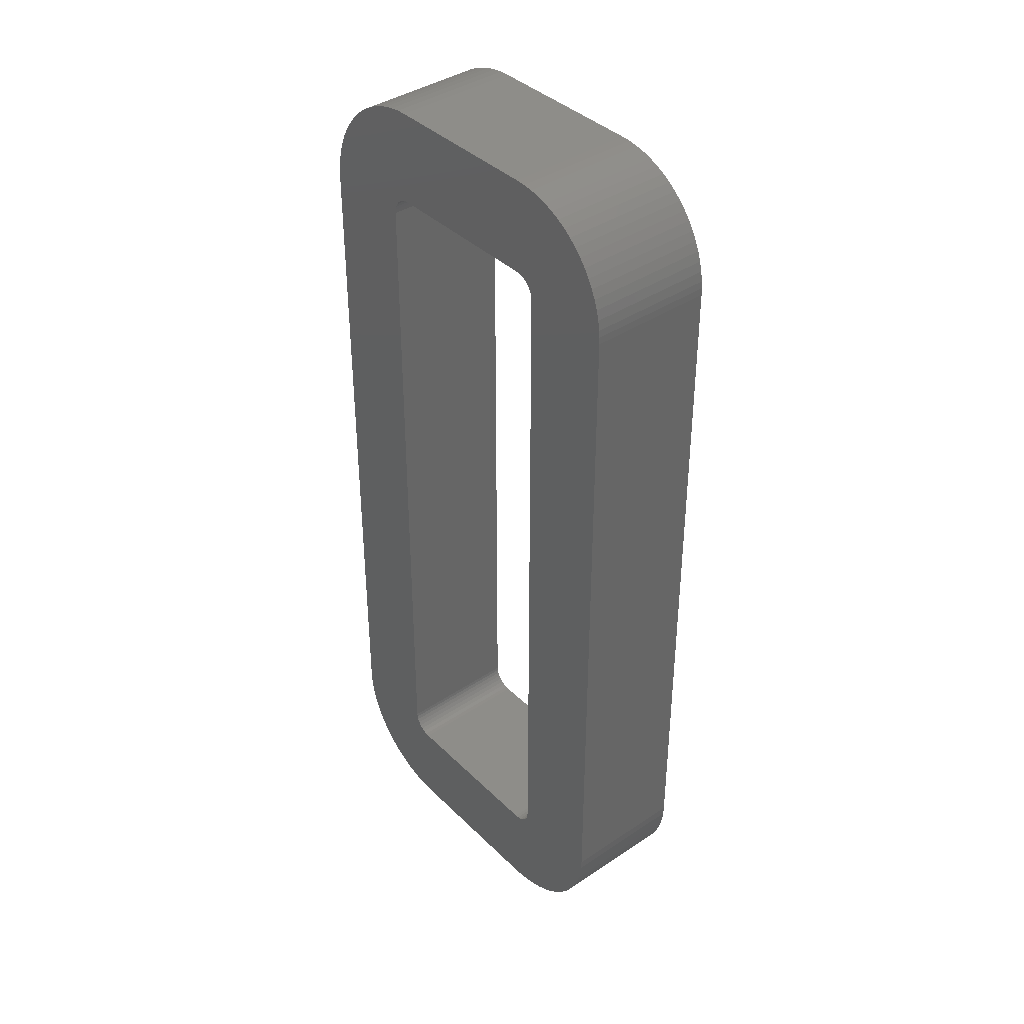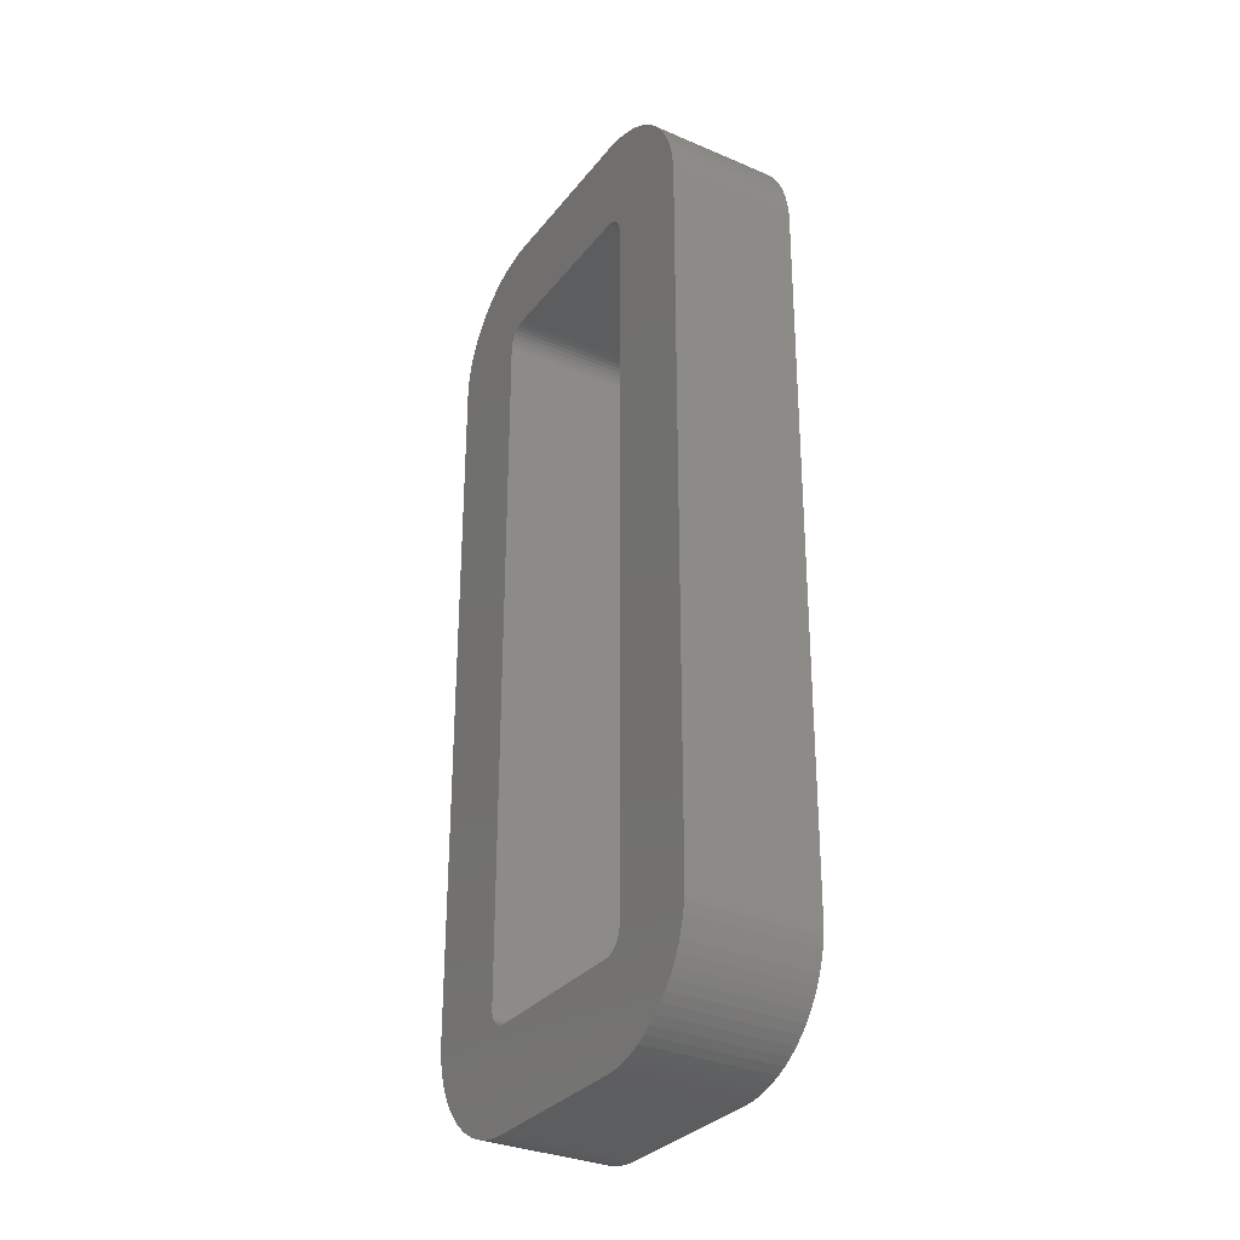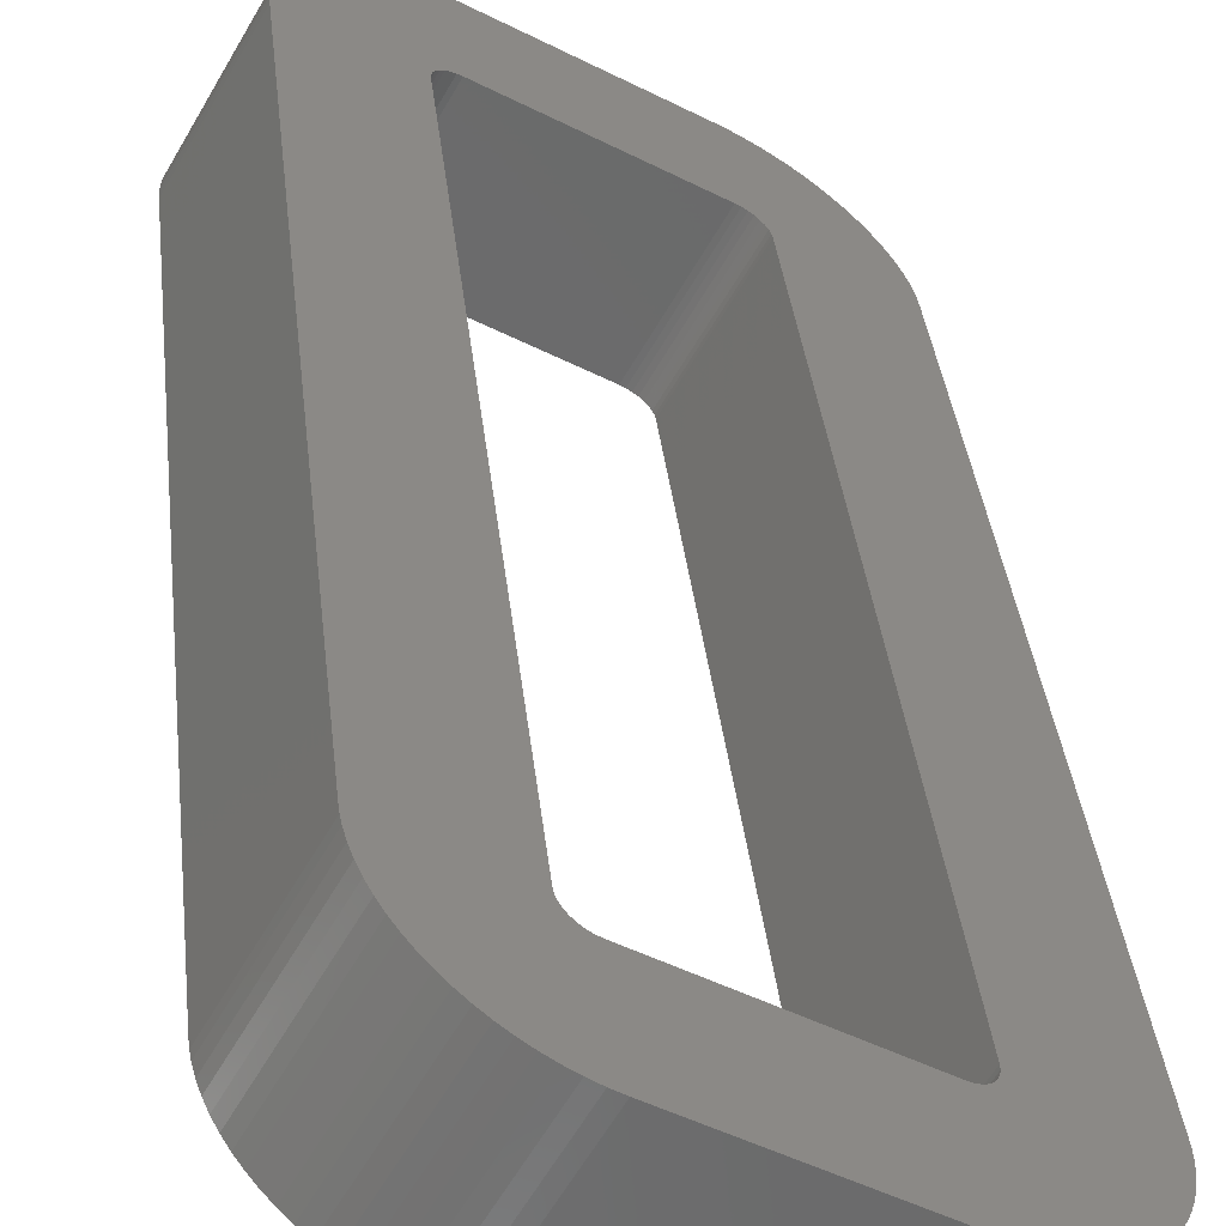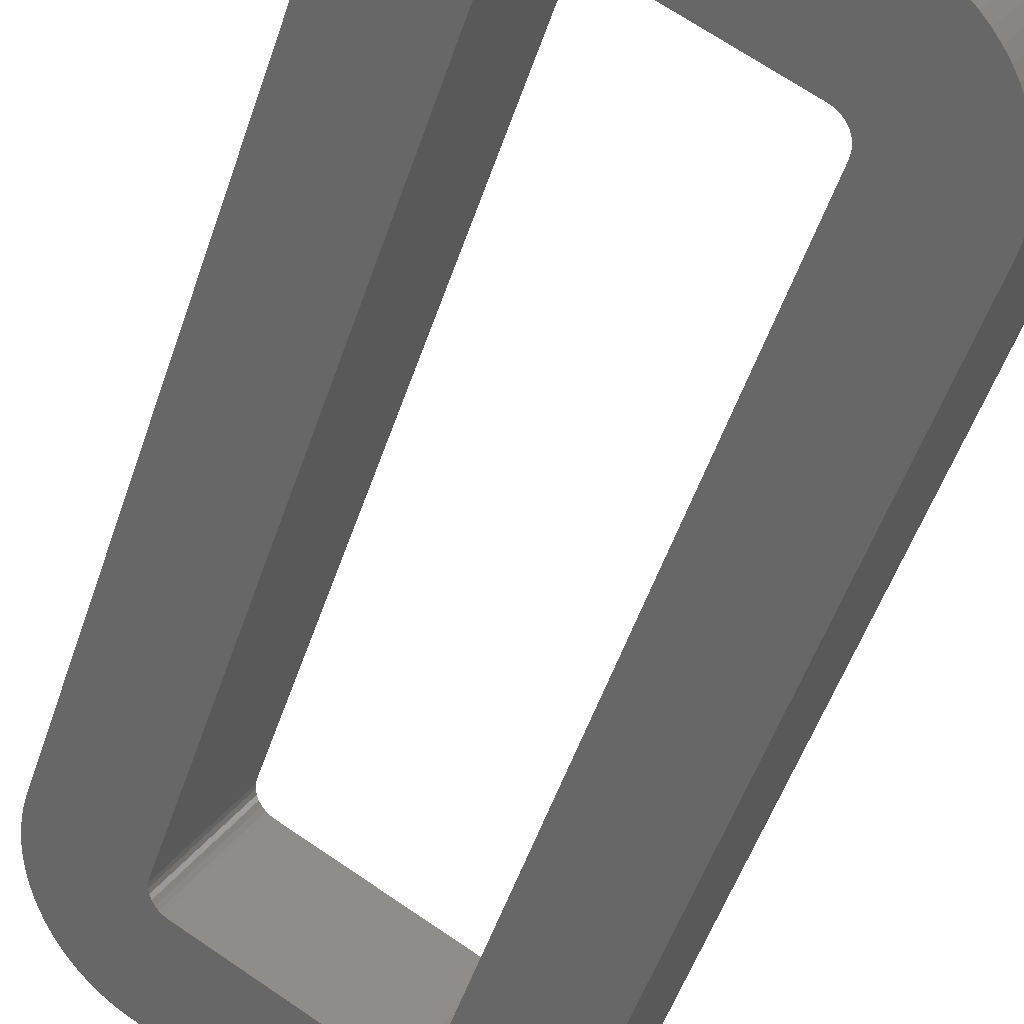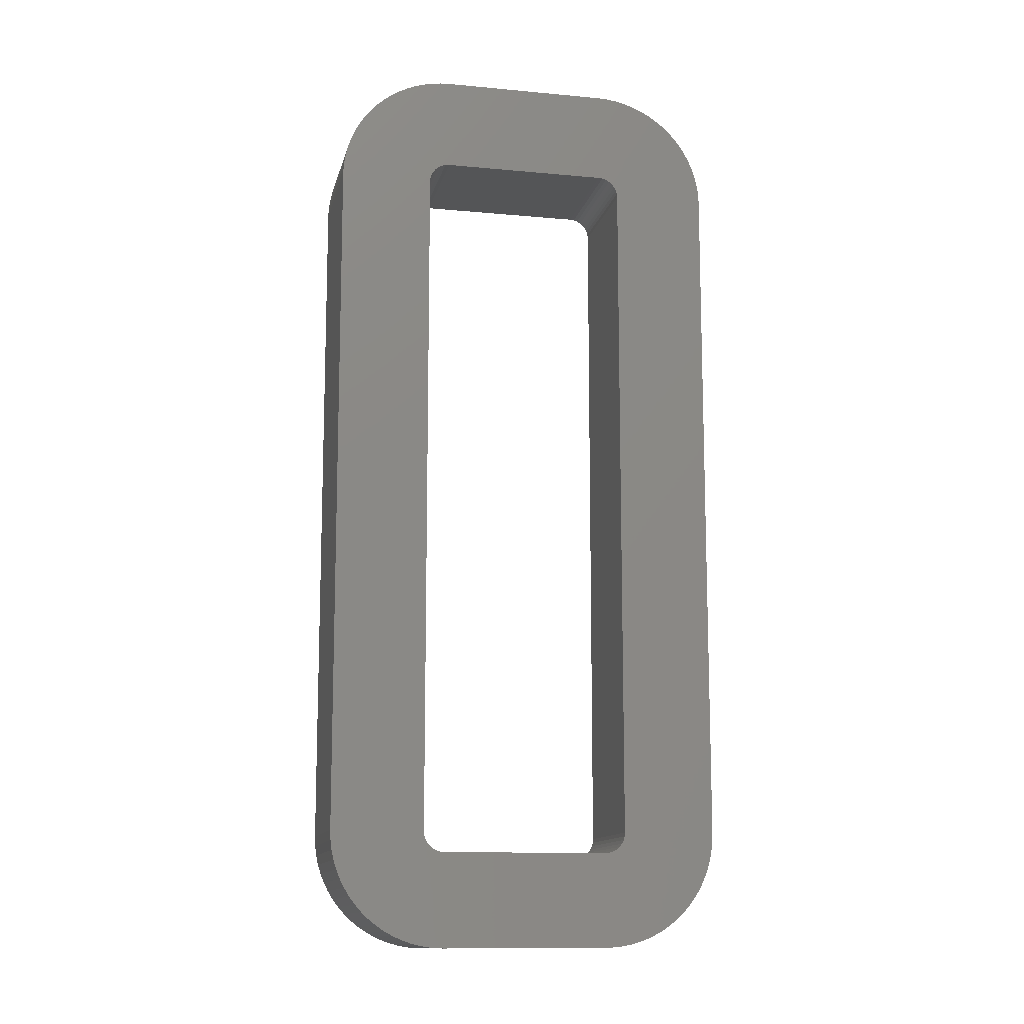
<metadata>
{"format":"stl","ext":"stl","renderer":"f3d","projection":"perspective","resolution":1024,"background":"white","views":[{"elev":38.5,"azim":-159.4,"up":"+Z"},{"elev":-30.4,"azim":29.2,"up":"+Z"},{"elev":34.0,"azim":-5.9,"up":"+Y"},{"elev":-50.1,"azim":-17.9,"up":"+Y"},{"elev":-12.0,"azim":-42.7,"up":"+Z"}]}
</metadata>
<code>
# stl→obj: 232 verts, 464 faces
v -0.08665 -0.2444 0.202
v -0.06283 -0.2582 0.2377
v -0.05979 -0.2599 0.2346
v -0.05699 -0.2615 0.2312
v -0.05445 -0.263 0.2275
v -0.08797 -0.2437 0.2033
v -0.06954 -0.2543 0.243
v -0.06609 -0.2563 0.2405
v -0.08557 -0.245 0.2004
v -0.05219 -0.2643 0.2236
v -0.05023 -0.2655 0.2195
v -0.08949 -0.2428 0.2042
v -0.07693 -0.25 0.2468
v -0.07316 -0.2522 0.2451
v -0.08479 -0.2455 0.1986
v -0.04857 -0.2664 0.2152
v -0.04724 -0.2672 0.2108
v -0.09114 -0.2418 0.2048
v -0.0888 -0.2432 0.2498
v -0.08477 -0.2455 0.2492
v -0.08081 -0.2478 0.2482
v -0.08435 -0.2458 0.1968
v -0.04624 -0.2678 0.2063
v -0.04558 -0.2681 0.2016
v -0.09286 -0.2408 0.205
v -0.09286 -0.2408 0.25
v -0.0842 -0.2458 0.195
v -0.04531 -0.2683 0.1983
v -0.04523 -0.2683 0.195
v -0.1621 -0.2008 0.205
v -0.1621 -0.2008 0.25
v -0.1662 -0.1985 0.2498
v -0.1639 -0.1998 0.2048
v -0.1702 -0.1962 0.2492
v -0.1742 -0.1939 0.2482
v -0.1781 -0.1916 0.2468
v -0.1655 -0.1989 0.2042
v -0.1818 -0.1895 0.2451
v -0.1855 -0.1874 0.243
v -0.167 -0.198 0.2033
v -0.1889 -0.1854 0.2405
v -0.1922 -0.1835 0.2377
v -0.1684 -0.1973 0.202
v -0.1952 -0.1817 0.2346
v -0.198 -0.1801 0.2312
v -0.2006 -0.1787 0.2275
v -0.1694 -0.1966 0.2004
v -0.2028 -0.1774 0.2236
v -0.2048 -0.1762 0.2195
v -0.1702 -0.1962 0.1986
v -0.2064 -0.1753 0.2152
v -0.2078 -0.1745 0.2108
v -0.1707 -0.1959 0.1968
v -0.2088 -0.1739 0.2063
v -0.2094 -0.1735 0.2016
v -0.1708 -0.1958 0.195
v -0.2097 -0.1734 0.1983
v -0.2098 -0.1733 0.195
v -0.0842 -0.2458 -0.135
v -0.04523 -0.2683 -0.135
v -0.04531 -0.2683 -0.1383
v -0.04558 -0.2681 -0.1416
v -0.08435 -0.2458 -0.1368
v -0.04624 -0.2678 -0.1463
v -0.04724 -0.2672 -0.1508
v -0.08479 -0.2455 -0.1386
v -0.04857 -0.2664 -0.1552
v -0.05023 -0.2655 -0.1595
v -0.08557 -0.245 -0.1404
v -0.05219 -0.2643 -0.1636
v -0.05445 -0.263 -0.1675
v -0.08665 -0.2444 -0.142
v -0.05699 -0.2615 -0.1712
v -0.05979 -0.2599 -0.1746
v -0.06283 -0.2582 -0.1777
v -0.08797 -0.2437 -0.1433
v -0.06609 -0.2563 -0.1805
v -0.06954 -0.2543 -0.183
v -0.08949 -0.2428 -0.1442
v -0.07316 -0.2522 -0.1851
v -0.07693 -0.25 -0.1868
v -0.09114 -0.2418 -0.1448
v -0.08081 -0.2478 -0.1882
v -0.08477 -0.2455 -0.1892
v -0.0888 -0.2432 -0.1898
v -0.09286 -0.2408 -0.145
v -0.09286 -0.2408 -0.19
v -0.1621 -0.2008 -0.145
v -0.2098 -0.1733 -0.135
v -0.1708 -0.1958 -0.135
v -0.1621 -0.2008 -0.19
v -0.165 -0.1992 -0.1899
v -0.2096 -0.1734 -0.1397
v -0.1706 -0.1959 -0.137
v -0.1679 -0.1975 -0.1896
v -0.1637 -0.1999 -0.1448
v -0.2091 -0.1737 -0.1443
v -0.1719 -0.1952 -0.1888
v -0.2082 -0.1742 -0.1489
v -0.1758 -0.1929 -0.1877
v -0.1653 -0.199 -0.1443
v -0.207 -0.1749 -0.1534
v -0.1701 -0.1962 -0.1389
v -0.1797 -0.1907 -0.1861
v -0.2055 -0.1758 -0.1577
v -0.1834 -0.1886 -0.1842
v -0.1668 -0.1981 -0.1434
v -0.2037 -0.1769 -0.1619
v -0.1693 -0.1967 -0.1406
v -0.1869 -0.1865 -0.182
v -0.2015 -0.1781 -0.1659
v -0.1903 -0.1846 -0.1794
v -0.1682 -0.1974 -0.1422
v -0.1991 -0.1795 -0.1697
v -0.1935 -0.1827 -0.1764
v -0.1964 -0.181 -0.1732
v -0.1229 -0.2928 0.251
v -0.1921 -0.2528 0.251
v -0.1188 -0.2951 0.2508
v -0.1148 -0.2975 0.2502
v -0.1108 -0.2998 0.2492
v -0.1069 -0.302 0.2478
v -0.1032 -0.3042 0.2461
v -0.09954 -0.3063 0.244
v -0.09609 -0.3083 0.2415
v -0.09283 -0.3101 0.2387
v -0.08979 -0.3119 0.2356
v -0.08699 -0.3135 0.2322
v -0.08445 -0.315 0.2285
v -0.08219 -0.3163 0.2246
v -0.08023 -0.3174 0.2205
v -0.07857 -0.3184 0.2162
v -0.07724 -0.3191 0.2118
v -0.07624 -0.3197 0.2073
v -0.07558 -0.3201 0.2026
v -0.07531 -0.3202 0.1993
v -0.07523 -0.3203 0.196
v -0.1962 -0.2505 0.2508
v -0.2002 -0.2481 0.2502
v -0.2042 -0.2458 0.2492
v -0.2081 -0.2436 0.2478
v -0.2118 -0.2414 0.2461
v -0.2155 -0.2393 0.244
v -0.2189 -0.2373 0.2415
v -0.2222 -0.2355 0.2387
v -0.2252 -0.2337 0.2356
v -0.228 -0.2321 0.2322
v -0.2306 -0.2306 0.2285
v -0.2328 -0.2293 0.2246
v -0.2348 -0.2282 0.2205
v -0.2364 -0.2272 0.2162
v -0.2378 -0.2265 0.2118
v -0.2388 -0.2259 0.2073
v -0.2394 -0.2255 0.2026
v -0.2397 -0.2253 0.1993
v -0.2398 -0.2253 0.196
v -0.07523 -0.3203 -0.134
v -0.2398 -0.2253 -0.134
v -0.1229 -0.2928 -0.189
v -0.1188 -0.2951 -0.1888
v -0.1148 -0.2975 -0.1882
v -0.1108 -0.2998 -0.1872
v -0.1069 -0.302 -0.1858
v -0.1032 -0.3042 -0.1841
v -0.09954 -0.3063 -0.182
v -0.09609 -0.3083 -0.1795
v -0.09283 -0.3101 -0.1767
v -0.08979 -0.3119 -0.1736
v -0.08699 -0.3135 -0.1702
v -0.08445 -0.315 -0.1665
v -0.08219 -0.3163 -0.1626
v -0.08023 -0.3174 -0.1585
v -0.07857 -0.3184 -0.1542
v -0.07724 -0.3191 -0.1498
v -0.07624 -0.3197 -0.1453
v -0.07558 -0.3201 -0.1406
v -0.07531 -0.3202 -0.1373
v -0.2396 -0.2254 -0.1387
v -0.2391 -0.2257 -0.1433
v -0.2382 -0.2262 -0.1479
v -0.237 -0.2269 -0.1524
v -0.2355 -0.2278 -0.1567
v -0.2337 -0.2288 -0.1609
v -0.2315 -0.2301 -0.1649
v -0.2291 -0.2315 -0.1687
v -0.2264 -0.233 -0.1722
v -0.2235 -0.2347 -0.1754
v -0.2203 -0.2365 -0.1784
v -0.2169 -0.2385 -0.181
v -0.2134 -0.2405 -0.1832
v -0.2097 -0.2427 -0.1851
v -0.2058 -0.2449 -0.1867
v -0.2019 -0.2472 -0.1878
v -0.1979 -0.2495 -0.1886
v -0.195 -0.2511 -0.1889
v -0.1921 -0.2528 -0.189
v -0.1921 -0.2528 0.206
v -0.1229 -0.2928 0.206
v -0.1211 -0.2938 0.2058
v -0.1195 -0.2947 0.2052
v -0.118 -0.2956 0.2043
v -0.1166 -0.2964 0.203
v -0.1156 -0.297 0.2014
v -0.1148 -0.2975 0.1996
v -0.1143 -0.2977 0.1978
v -0.1142 -0.2978 0.196
v -0.1939 -0.2518 0.2058
v -0.1955 -0.2509 0.2052
v -0.197 -0.25 0.2043
v -0.1984 -0.2492 0.203
v -0.1994 -0.2486 0.2014
v -0.2002 -0.2481 0.1996
v -0.2007 -0.2479 0.1978
v -0.2008 -0.2478 0.196
v -0.1142 -0.2978 -0.134
v -0.2008 -0.2478 -0.134
v -0.1229 -0.2928 -0.144
v -0.1211 -0.2938 -0.1438
v -0.1195 -0.2947 -0.1432
v -0.118 -0.2956 -0.1423
v -0.1166 -0.2964 -0.141
v -0.1156 -0.297 -0.1394
v -0.1148 -0.2975 -0.1376
v -0.1143 -0.2977 -0.1358
v -0.2006 -0.2479 -0.136
v -0.2001 -0.2482 -0.1379
v -0.1993 -0.2487 -0.1396
v -0.1982 -0.2493 -0.1412
v -0.1968 -0.2501 -0.1424
v -0.1953 -0.251 -0.1433
v -0.1937 -0.2519 -0.1438
v -0.1921 -0.2528 -0.144
f 1 2 3
f 1 3 4
f 1 4 5
f 6 7 8
f 6 8 2
f 6 2 1
f 9 5 10
f 9 10 11
f 9 1 5
f 12 13 14
f 12 14 7
f 12 7 6
f 15 11 16
f 15 16 17
f 15 9 11
f 18 19 20
f 18 20 21
f 18 21 13
f 18 13 12
f 22 17 23
f 22 23 24
f 22 15 17
f 25 26 19
f 25 19 18
f 27 24 28
f 27 28 29
f 27 22 24
f 30 31 26
f 30 32 31
f 30 26 25
f 33 34 32
f 33 35 34
f 33 36 35
f 33 32 30
f 37 38 36
f 37 39 38
f 37 36 33
f 40 41 39
f 40 42 41
f 40 39 37
f 43 42 40
f 43 44 42
f 45 44 43
f 46 45 43
f 46 43 47
f 48 46 47
f 49 48 47
f 49 47 50
f 51 49 50
f 52 51 50
f 52 50 53
f 54 52 53
f 55 54 53
f 55 53 56
f 57 55 56
f 58 57 56
f 59 29 60
f 59 61 62
f 59 60 61
f 59 27 29
f 63 59 62
f 63 64 65
f 63 62 64
f 66 67 68
f 66 65 67
f 66 63 65
f 69 66 68
f 69 70 71
f 69 68 70
f 72 69 71
f 72 71 73
f 74 72 73
f 75 76 72
f 75 72 74
f 77 76 75
f 78 79 76
f 78 76 77
f 80 79 78
f 81 82 79
f 81 79 80
f 83 82 81
f 84 82 83
f 85 82 84
f 85 86 82
f 87 86 85
f 88 86 87
f 89 58 56
f 89 56 90
f 91 88 87
f 92 88 91
f 93 90 94
f 93 89 90
f 95 88 92
f 95 96 88
f 97 93 94
f 98 96 95
f 99 97 94
f 100 101 96
f 100 96 98
f 102 94 103
f 102 99 94
f 104 101 100
f 105 102 103
f 106 107 101
f 106 101 104
f 108 103 109
f 108 105 103
f 110 107 106
f 111 108 109
f 112 113 107
f 112 107 110
f 114 109 113
f 114 111 109
f 115 113 112
f 116 114 113
f 116 113 115
f 117 26 31
f 118 117 31
f 19 26 119
f 26 117 119
f 20 19 120
f 19 119 120
f 21 20 121
f 20 120 121
f 13 21 122
f 21 121 122
f 14 13 123
f 13 122 123
f 7 14 124
f 14 123 124
f 8 7 125
f 7 124 125
f 2 8 126
f 8 125 126
f 3 2 127
f 2 126 127
f 4 3 128
f 3 127 128
f 5 4 129
f 4 128 129
f 10 5 130
f 5 129 130
f 11 10 131
f 10 130 131
f 16 11 132
f 11 131 132
f 16 132 133
f 17 16 133
f 17 133 134
f 23 17 134
f 23 134 135
f 24 23 135
f 24 135 136
f 28 24 136
f 28 136 137
f 29 28 137
f 138 31 32
f 138 118 31
f 139 32 34
f 139 138 32
f 140 34 35
f 140 139 34
f 141 35 36
f 141 140 35
f 142 36 38
f 142 141 36
f 143 38 39
f 143 142 38
f 144 39 41
f 144 143 39
f 145 41 42
f 145 144 41
f 146 42 44
f 146 145 42
f 147 44 45
f 147 146 44
f 148 45 46
f 148 147 45
f 149 46 48
f 149 148 46
f 150 48 49
f 150 149 48
f 151 49 51
f 151 150 49
f 152 151 51
f 152 51 52
f 153 152 52
f 153 52 54
f 154 153 54
f 154 54 55
f 155 154 55
f 155 55 57
f 156 155 57
f 156 57 58
f 157 60 29
f 137 157 29
f 156 58 158
f 158 58 89
f 159 87 85
f 160 85 84
f 160 159 85
f 161 84 83
f 161 160 84
f 162 83 81
f 162 161 83
f 163 81 80
f 163 162 81
f 164 80 78
f 164 163 80
f 165 78 77
f 165 164 78
f 166 77 75
f 166 165 77
f 167 75 74
f 167 166 75
f 168 74 73
f 168 167 74
f 169 73 71
f 169 168 73
f 170 71 70
f 170 169 71
f 171 70 68
f 171 170 70
f 172 68 67
f 172 171 68
f 173 67 65
f 173 172 67
f 174 173 65
f 174 65 64
f 175 174 64
f 175 64 62
f 176 175 62
f 176 62 61
f 177 176 61
f 177 61 60
f 157 177 60
f 178 89 93
f 178 158 89
f 179 93 97
f 179 178 93
f 180 97 99
f 180 179 97
f 181 99 102
f 181 180 99
f 182 102 105
f 182 181 102
f 183 105 108
f 183 182 105
f 184 108 111
f 184 183 108
f 185 111 114
f 185 184 111
f 186 114 116
f 186 185 114
f 187 116 115
f 187 186 116
f 188 115 112
f 188 187 115
f 189 112 110
f 189 188 112
f 190 110 106
f 190 189 110
f 191 106 104
f 191 190 106
f 192 191 104
f 192 104 100
f 193 192 100
f 193 100 98
f 194 193 98
f 194 98 95
f 195 194 95
f 195 95 92
f 196 195 92
f 196 92 91
f 196 91 87
f 159 196 87
f 197 25 198
f 30 25 197
f 199 25 18
f 199 198 25
f 200 18 12
f 200 199 18
f 201 12 6
f 201 200 12
f 202 6 1
f 202 201 6
f 203 1 9
f 203 202 1
f 204 9 15
f 204 203 9
f 205 15 22
f 205 204 15
f 206 22 27
f 206 205 22
f 33 30 207
f 30 197 207
f 37 33 208
f 33 207 208
f 40 37 209
f 37 208 209
f 43 40 210
f 40 209 210
f 47 43 211
f 43 210 211
f 50 47 212
f 47 211 212
f 53 50 213
f 50 212 213
f 56 53 214
f 53 213 214
f 27 59 215
f 27 215 206
f 216 56 214
f 90 56 216
f 82 86 217
f 79 82 218
f 82 217 218
f 76 79 219
f 79 218 219
f 72 76 220
f 76 219 220
f 69 72 221
f 72 220 221
f 66 69 222
f 69 221 222
f 63 66 223
f 66 222 223
f 59 63 224
f 63 223 224
f 59 224 215
f 94 90 225
f 90 216 225
f 103 94 226
f 94 225 226
f 109 103 227
f 103 226 227
f 113 109 228
f 109 227 228
f 107 113 229
f 113 228 229
f 101 107 230
f 107 229 230
f 96 101 231
f 101 230 231
f 88 96 232
f 96 231 232
f 86 88 232
f 86 232 217
f 127 126 202
f 128 127 202
f 129 128 202
f 125 124 201
f 126 125 201
f 202 126 201
f 130 129 203
f 131 130 203
f 129 202 203
f 123 122 200
f 124 123 200
f 201 124 200
f 132 131 204
f 133 132 204
f 131 203 204
f 120 119 199
f 121 120 199
f 122 121 199
f 200 122 199
f 134 133 205
f 135 134 205
f 133 204 205
f 119 117 198
f 199 119 198
f 136 135 206
f 137 136 206
f 135 205 206
f 117 118 197
f 118 138 197
f 198 117 197
f 138 139 207
f 139 140 207
f 140 141 207
f 197 138 207
f 141 142 208
f 142 143 208
f 207 141 208
f 143 144 209
f 144 145 209
f 208 143 209
f 209 145 210
f 145 146 210
f 210 146 147
f 210 147 148
f 211 210 148
f 211 148 149
f 211 149 150
f 212 211 150
f 212 150 151
f 212 151 152
f 213 212 152
f 213 152 153
f 213 153 154
f 214 213 154
f 214 154 155
f 214 155 156
f 157 137 215
f 176 177 215
f 177 157 215
f 137 206 215
f 176 215 224
f 174 175 224
f 175 176 224
f 172 173 223
f 173 174 223
f 174 224 223
f 172 223 222
f 170 171 222
f 171 172 222
f 170 222 221
f 169 170 221
f 169 221 168
f 221 220 167
f 168 221 167
f 167 220 166
f 220 219 165
f 166 220 165
f 165 219 164
f 219 218 163
f 164 219 163
f 163 218 162
f 162 218 161
f 161 218 160
f 218 217 160
f 160 217 159
f 159 217 232
f 214 156 158
f 216 214 158
f 159 232 196
f 196 232 195
f 225 216 178
f 216 158 178
f 195 232 194
f 232 231 194
f 225 178 179
f 194 231 193
f 225 179 180
f 231 230 192
f 193 231 192
f 226 225 181
f 225 180 181
f 192 230 191
f 226 181 182
f 230 229 190
f 191 230 190
f 227 226 183
f 226 182 183
f 190 229 189
f 227 183 184
f 229 228 188
f 189 229 188
f 228 227 185
f 227 184 185
f 188 228 187
f 228 185 186
f 187 228 186

</code>
